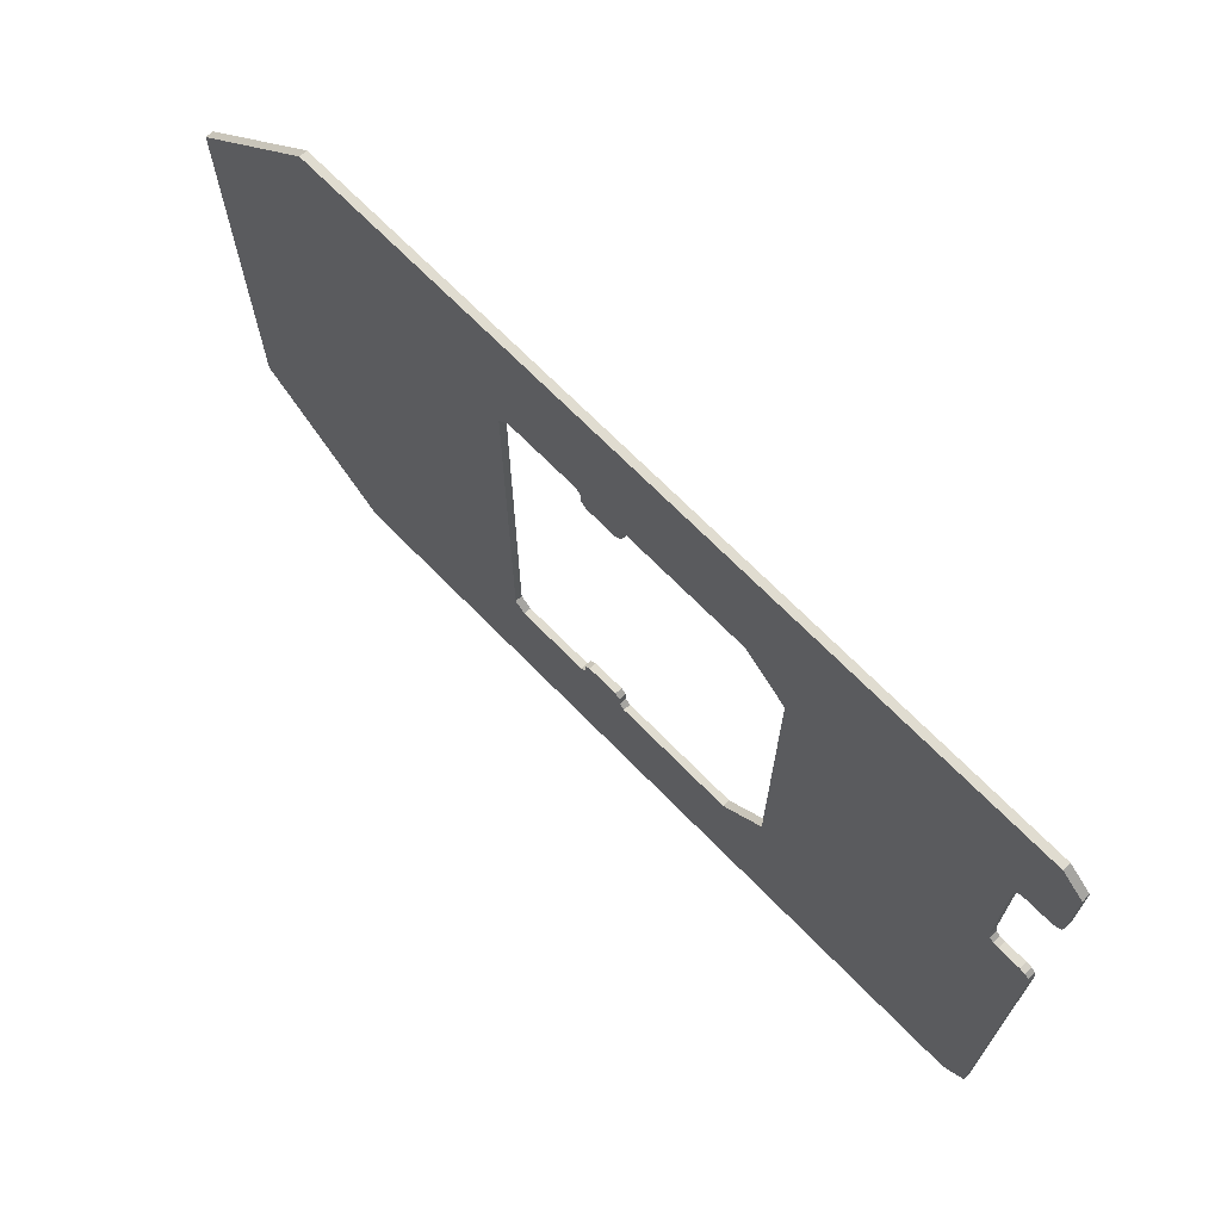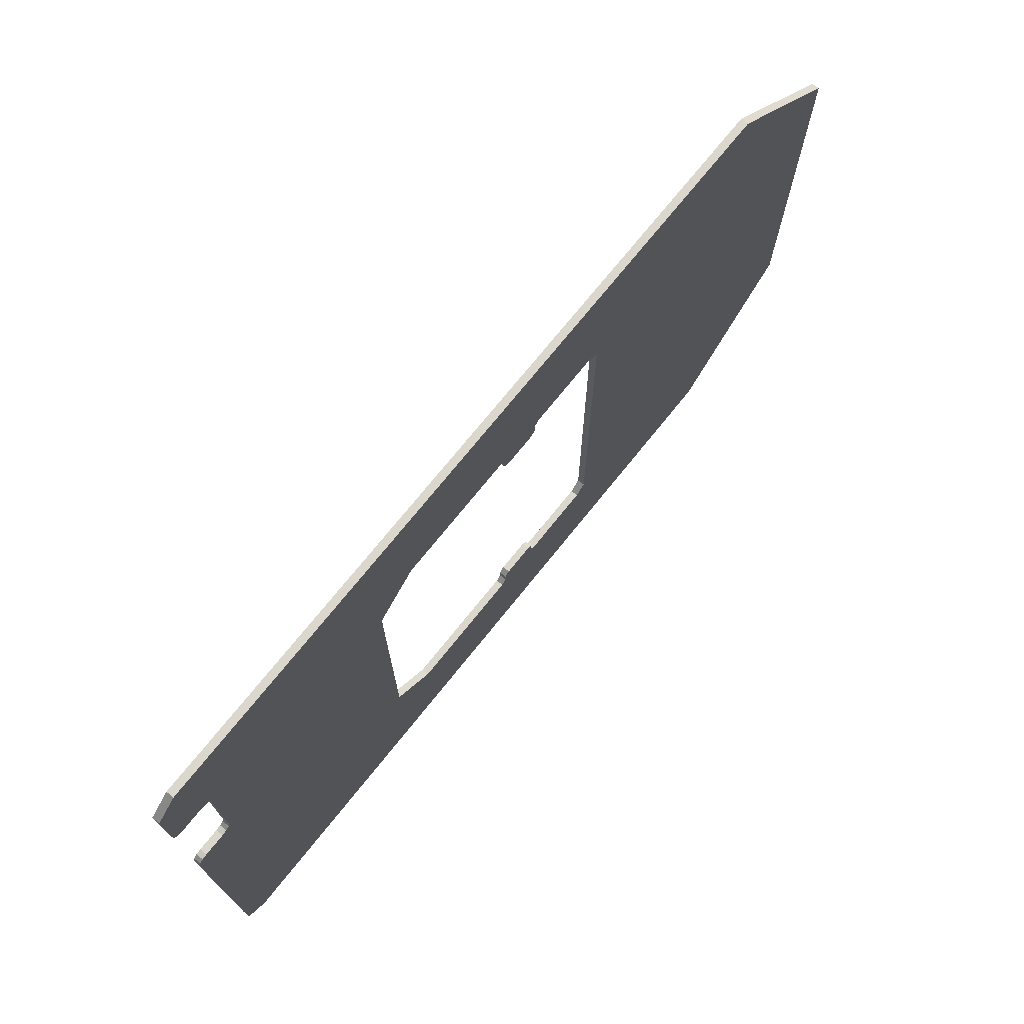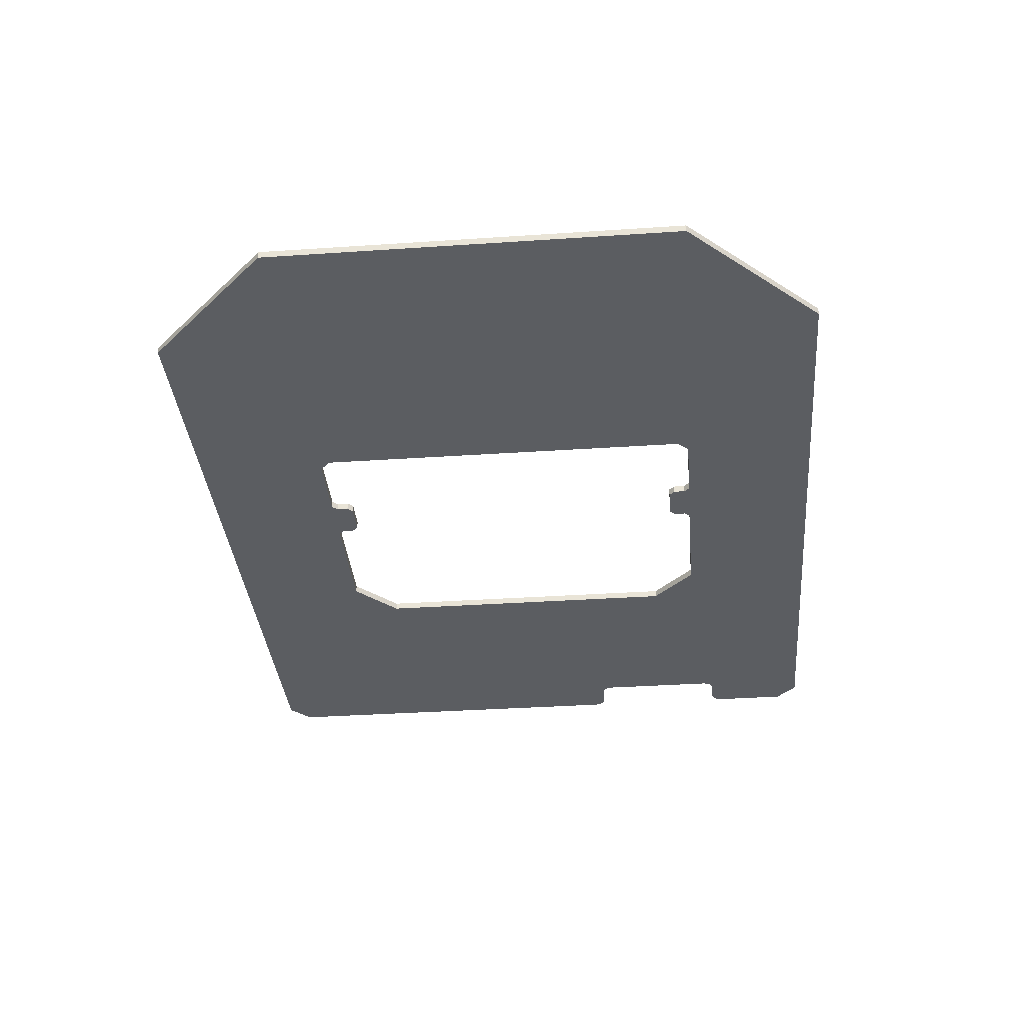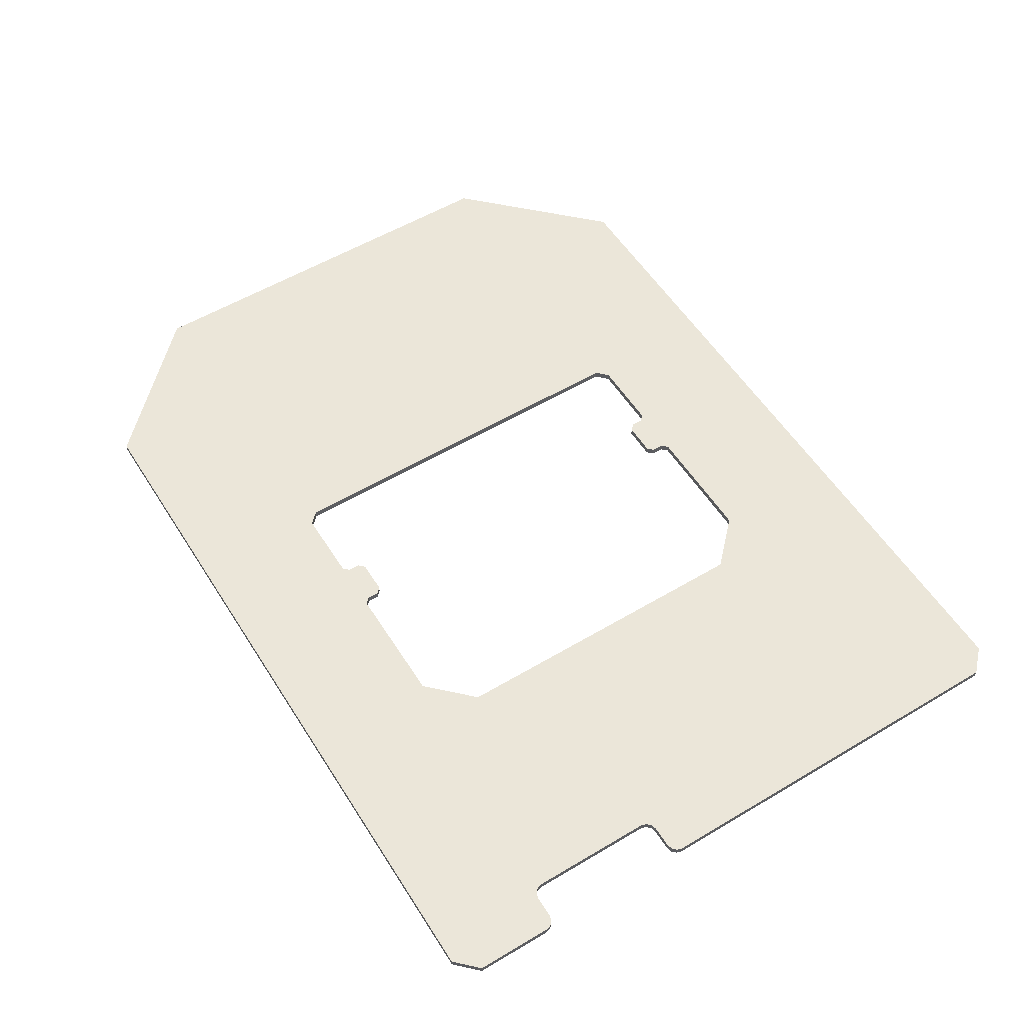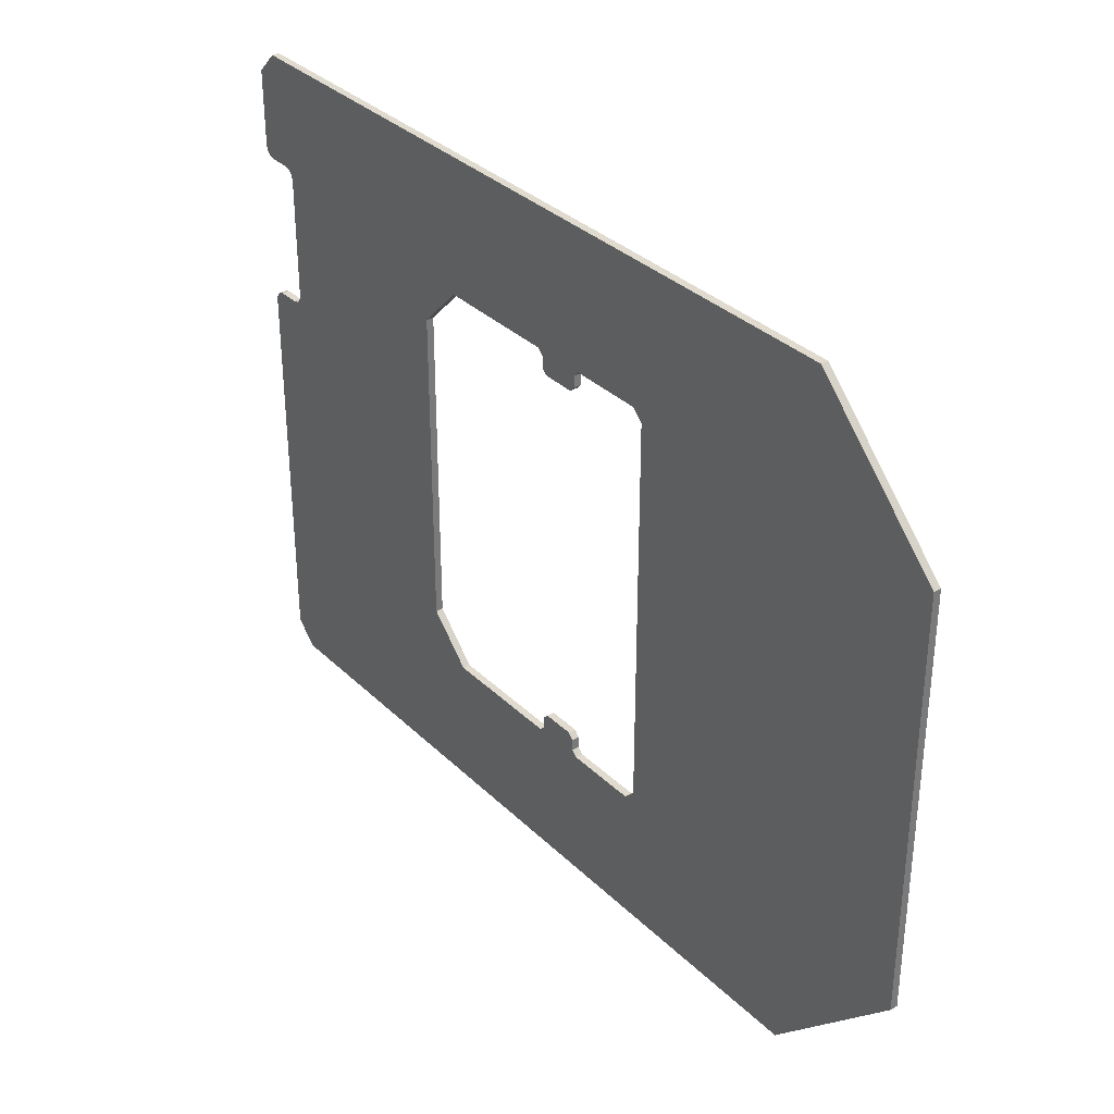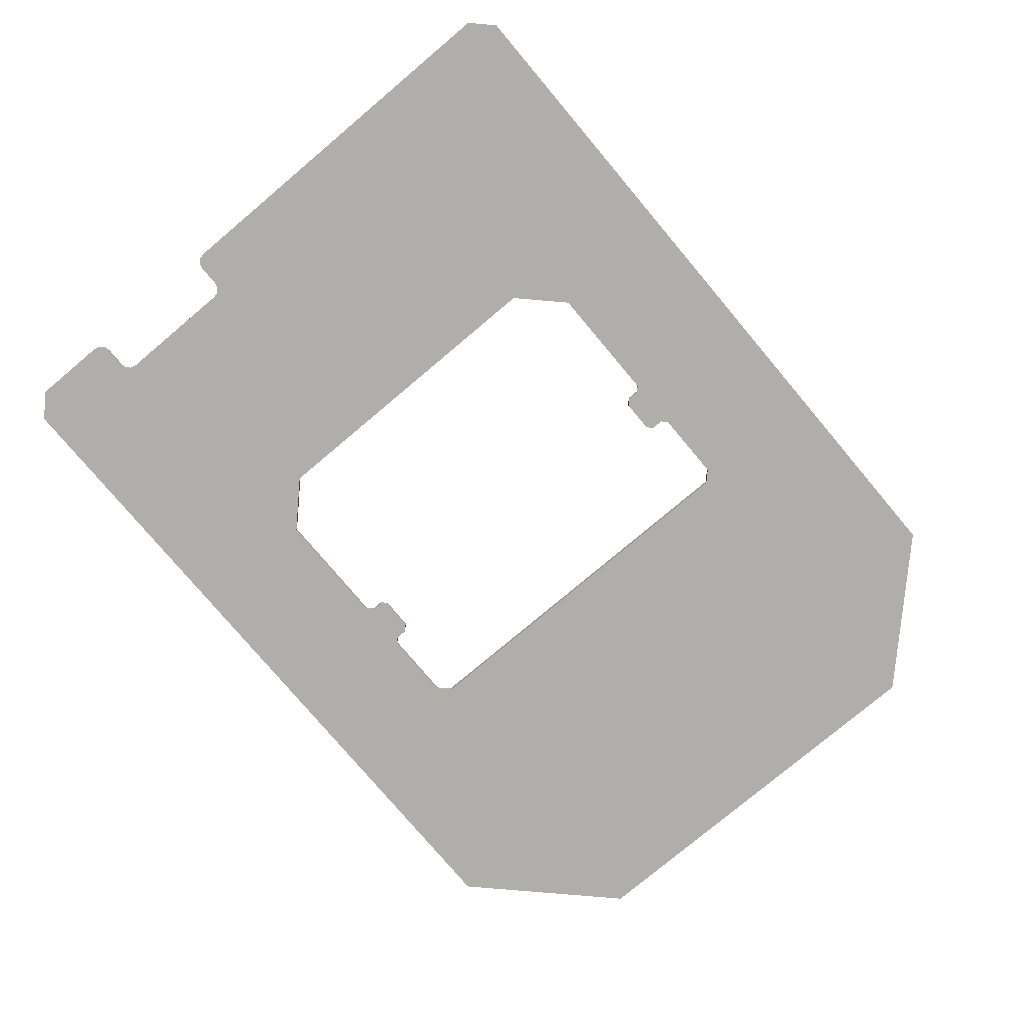
<metadata>
{"format":"obj","ext":"obj","renderer":"f3d","projection":"perspective","resolution":1024,"background":"white","views":[{"elev":69.5,"azim":-134.4,"up":"+Y"},{"elev":73.2,"azim":-51.2,"up":"+Y"},{"elev":-35.5,"azim":95.1,"up":"+Z"},{"elev":55.8,"azim":-122.0,"up":"+Z"},{"elev":33.6,"azim":52.2,"up":"+Y"},{"elev":-77.7,"azim":-49.9,"up":"+Z"}]}
</metadata>
<code>
o UR5_Top_Plate_UR5_Top_Plate
v 0.0975 -0.1875 0.006721
v -0.3775 0.209 0.006721
v -0.4125 0.29 0.006721
v -0.3925 0.31 0.006721
v 0.4125 -0.19 0.006721
v 0.2925 -0.31 0.006721
v -0.3925 -0.31 0.006721
v -0.4112 0.07311 0.006721
v -0.4125 0.06811 0.006721
v -0.3738 0.08311 0.006721
v -0.3775 0.07945 0.006721
v -0.3825 0.07811 0.006721
v -0.4025 0.07811 0.006721
v -0.4075 0.07677 0.006721
v -0.3725 0.08811 0.006721
v -0.3738 0.2053 0.006721
v -0.3725 0.2003 0.006721
v -0.4025 0.2103 0.006721
v -0.3825 0.2103 0.006721
v -0.4112 0.2153 0.006721
v -0.4075 0.2117 0.006721
v -0.4125 0.2203 0.006721
v -0.01419 0.172 0.006721
v -0.01419 0.1825 0.006721
v -0.01919 0.1875 0.006721
v -0.1325 0.1875 0.006721
v -0.1725 0.1475 0.006721
v -0.1725 -0.1475 0.006721
v -0.1325 -0.1875 0.006721
v -0.01919 -0.1875 0.006721
v -0.01419 -0.1825 0.006721
v -0.01419 -0.172 0.006721
v -0.00919 -0.167 0.006721
v 0.02081 -0.167 0.006721
v 0.02581 -0.172 0.006721
v 0.1075 -0.1775 0.006721
v 0.1075 0.1775 0.006721
v 0.02081 0.167 0.006721
v 0.02581 0.172 0.006721
v 0.02581 0.1825 0.006721
v 0.03081 0.1875 0.006721
v 0.0975 0.1875 0.006721
v -0.00919 0.167 0.006721
v -0.4125 -0.29 0.006721
v 0.4125 0.19 0.006721
v 0.2925 0.31 0.006721
v 0.00581 0.2446 0.006721
v 0.02581 -0.1825 0.006721
v 0.03081 -0.1875 0.006721
v 0.00581 -0.2446 0.006721
v -0.253 0.262 0.006721
v 0.0975 -0.1875 0
v -0.3775 0.209 0
v -0.4125 0.29 0
v -0.3925 0.31 0
v 0.4125 -0.19 0
v 0.2925 -0.31 0
v -0.3925 -0.31 0
v -0.4112 0.07311 0
v -0.4125 0.06811 0
v -0.3738 0.08311 0
v -0.3775 0.07945 0
v -0.3825 0.07811 0
v -0.4025 0.07811 0
v -0.4075 0.07677 0
v -0.3725 0.08811 0
v -0.3738 0.2053 0
v -0.3725 0.2003 0
v -0.4025 0.2103 0
v -0.3825 0.2103 0
v -0.4112 0.2153 0
v -0.4075 0.2117 0
v -0.4125 0.2203 0
v -0.01419 0.172 0
v -0.01419 0.1825 0
v -0.01919 0.1875 0
v -0.1325 0.1875 0
v -0.1725 0.1475 0
v -0.1725 -0.1475 0
v -0.1325 -0.1875 0
v -0.01919 -0.1875 0
v -0.01419 -0.1825 0
v -0.01419 -0.172 0
v -0.00919 -0.167 0
v 0.02081 -0.167 0
v 0.02581 -0.172 0
v 0.1075 -0.1775 0
v 0.1075 0.1775 0
v 0.02081 0.167 0
v 0.02581 0.172 0
v 0.02581 0.1825 0
v 0.03081 0.1875 0
v 0.0975 0.1875 0
v -0.00919 0.167 0
v -0.4125 -0.29 0
v 0.4125 0.19 0
v 0.2925 0.31 0
v 0.00581 0.2446 0
v 0.02581 -0.1825 0
v 0.03081 -0.1875 0
v 0.00581 -0.2446 0
v -0.253 0.262 0
f 23 47 24
f 23 43 47
f 24 47 25
f 39 40 47
f 40 41 47
f 38 47 43
f 38 39 47
f 35 50 48
f 34 50 35
f 30 50 31
f 48 50 49
f 32 50 33
f 33 50 34
f 31 50 32
f 3 51 4
f 3 22 51
f 20 21 51
f 18 51 21
f 2 51 19
f 18 19 51
f 2 16 51
f 20 51 22
f 16 17 51
f 10 11 28
f 9 44 28
f 8 9 28
f 10 28 15
f 12 13 28
f 7 28 44
f 13 14 28
f 11 12 28
f 8 28 14
f 29 28 7
f 30 29 50
f 50 29 7
f 7 6 50
f 49 50 6
f 49 6 1
f 36 1 6
f 6 5 36
f 36 5 37
f 28 27 15
f 15 27 17
f 27 51 17
f 27 26 51
f 46 4 51
f 47 46 51
f 26 25 51
f 51 25 47
f 42 47 41
f 47 42 46
f 42 37 46
f 46 37 45
f 5 45 37
f 74 75 98
f 74 98 94
f 75 76 98
f 90 98 91
f 91 98 92
f 89 94 98
f 89 98 90
f 86 99 101
f 85 86 101
f 81 82 101
f 99 100 101
f 83 84 101
f 84 85 101
f 82 83 101
f 54 55 102
f 54 102 73
f 71 102 72
f 69 72 102
f 53 70 102
f 69 102 70
f 53 102 67
f 71 73 102
f 67 102 68
f 61 79 62
f 60 79 95
f 59 79 60
f 61 66 79
f 63 79 64
f 58 95 79
f 64 79 65
f 62 79 63
f 59 65 79
f 80 58 79
f 81 101 80
f 101 58 80
f 58 101 57
f 100 57 101
f 100 52 57
f 87 57 52
f 57 87 56
f 87 88 56
f 79 66 78
f 66 68 78
f 78 68 102
f 78 102 77
f 97 102 55
f 98 102 97
f 77 102 76
f 102 98 76
f 93 92 98
f 98 97 93
f 93 97 88
f 97 96 88
f 56 88 96
f 37 87 36
f 44 58 7
f 6 56 5
f 89 39 38
f 49 99 48
f 4 54 3
f 14 59 8
f 60 44 9
f 1 100 49
f 15 61 10
f 21 69 18
f 5 96 45
f 48 86 35
f 53 16 2
f 69 19 18
f 45 97 46
f 62 12 11
f 67 17 16
f 54 22 3
f 59 9 8
f 29 79 28
f 24 74 23
f 63 13 12
f 78 26 27
f 22 71 20
f 91 41 40
f 28 78 27
f 35 85 34
f 61 11 10
f 77 25 26
f 71 21 20
f 19 53 2
f 30 80 29
f 32 82 31
f 7 57 6
f 17 66 15
f 74 43 23
f 33 83 32
f 64 14 13
f 34 84 33
f 43 89 38
f 36 52 1
f 46 55 4
f 42 88 37
f 92 42 41
f 31 81 30
f 25 75 24
f 90 40 39
f 37 88 87
f 44 95 58
f 6 57 56
f 89 90 39
f 49 100 99
f 4 55 54
f 14 65 59
f 60 95 44
f 1 52 100
f 15 66 61
f 21 72 69
f 5 56 96
f 48 99 86
f 53 67 16
f 69 70 19
f 45 96 97
f 62 63 12
f 67 68 17
f 54 73 22
f 59 60 9
f 29 80 79
f 24 75 74
f 63 64 13
f 78 77 26
f 22 73 71
f 91 92 41
f 28 79 78
f 35 86 85
f 61 62 11
f 77 76 25
f 71 72 21
f 19 70 53
f 30 81 80
f 32 83 82
f 7 58 57
f 17 68 66
f 74 94 43
f 33 84 83
f 64 65 14
f 34 85 84
f 43 94 89
f 36 87 52
f 46 97 55
f 42 93 88
f 92 93 42
f 31 82 81
f 25 76 75
f 90 91 40

</code>
